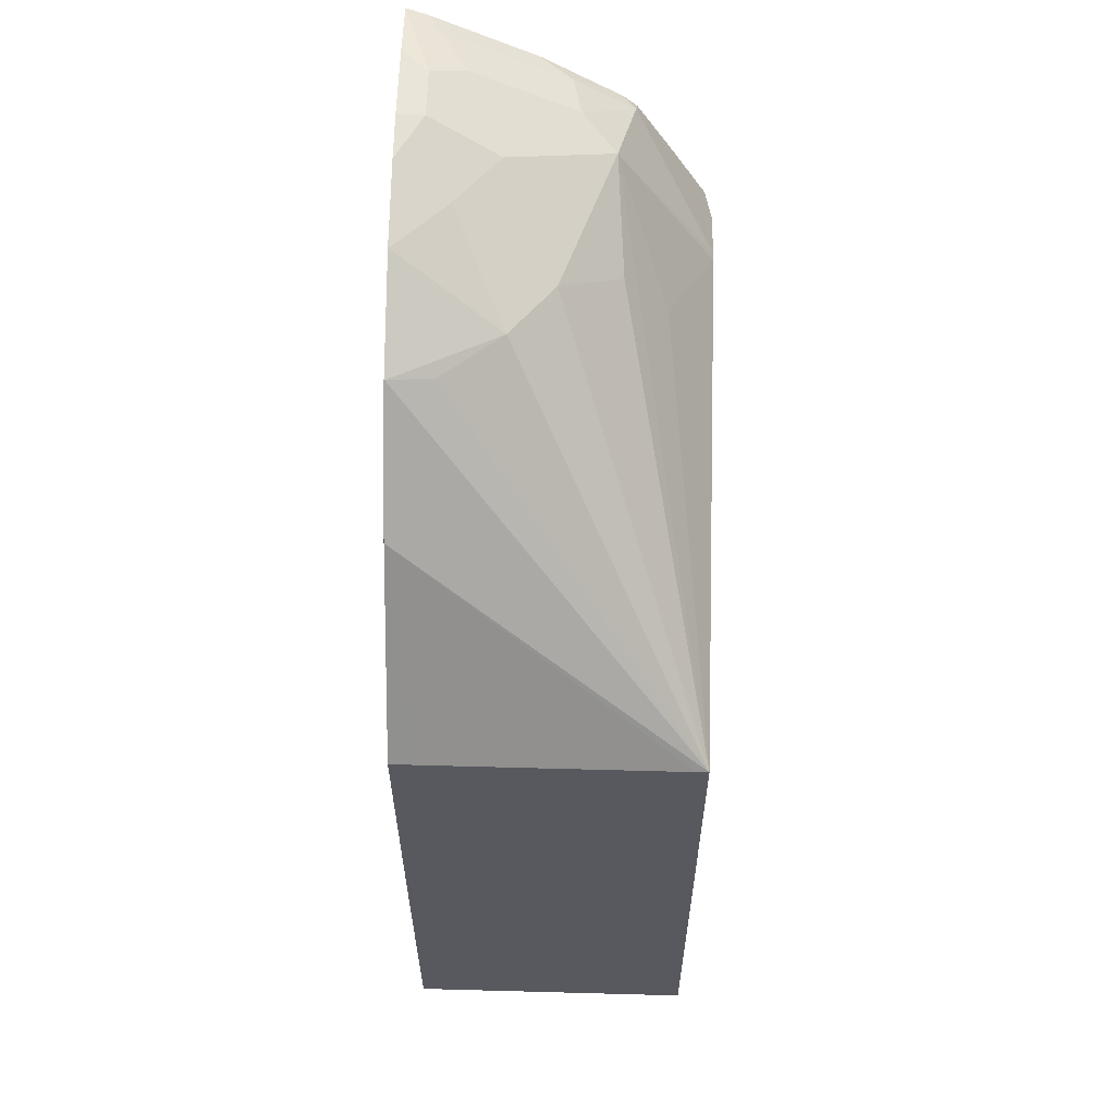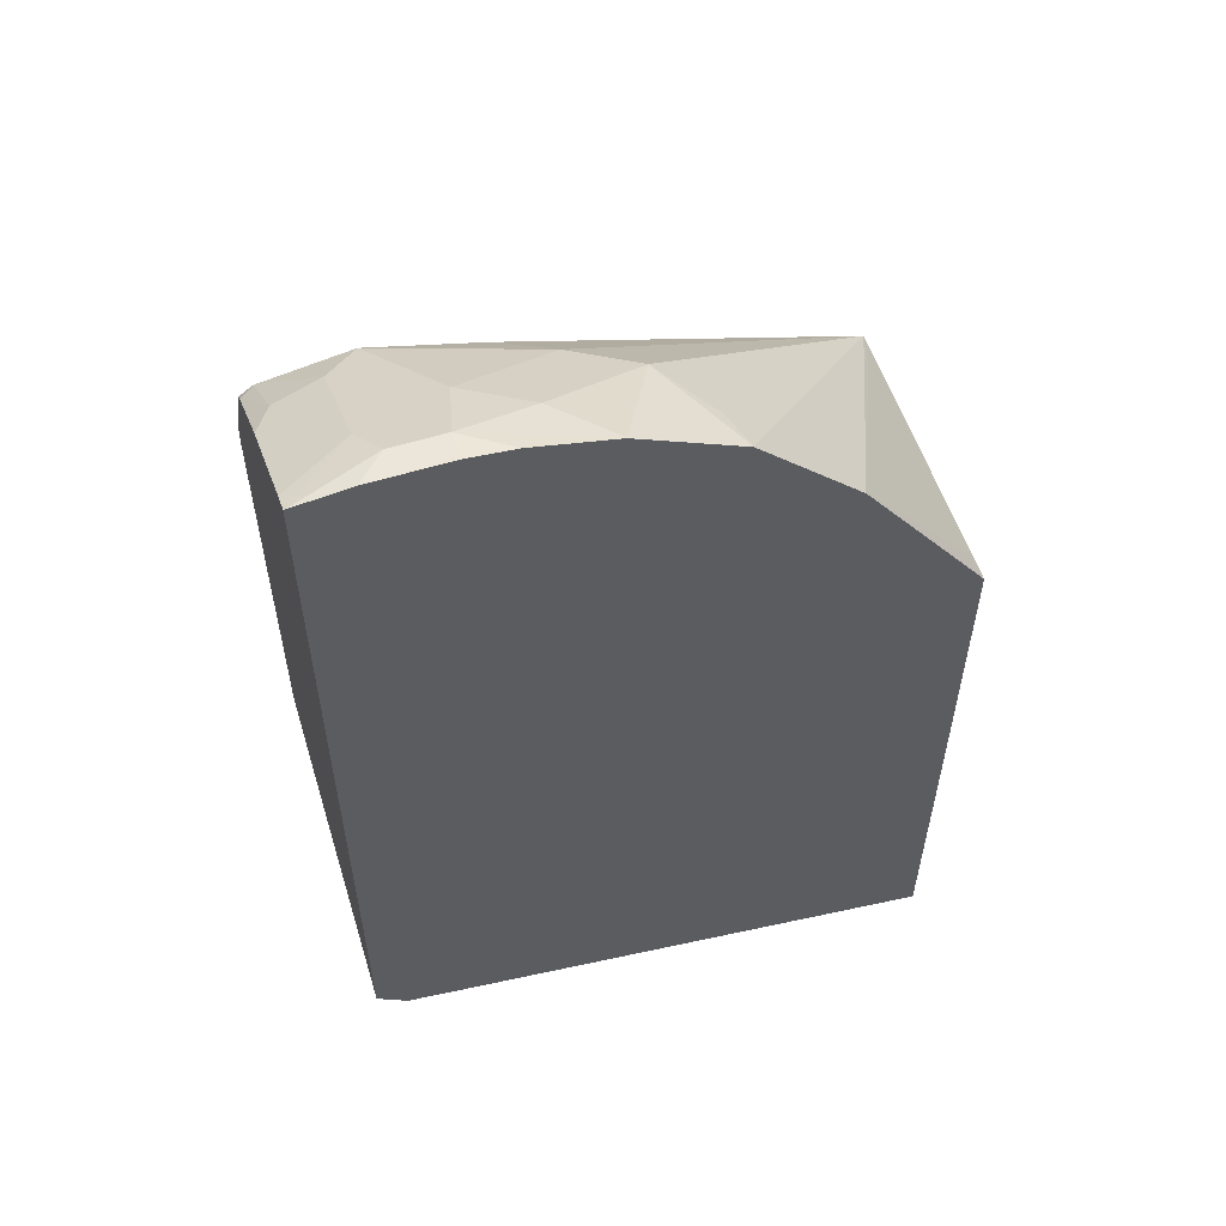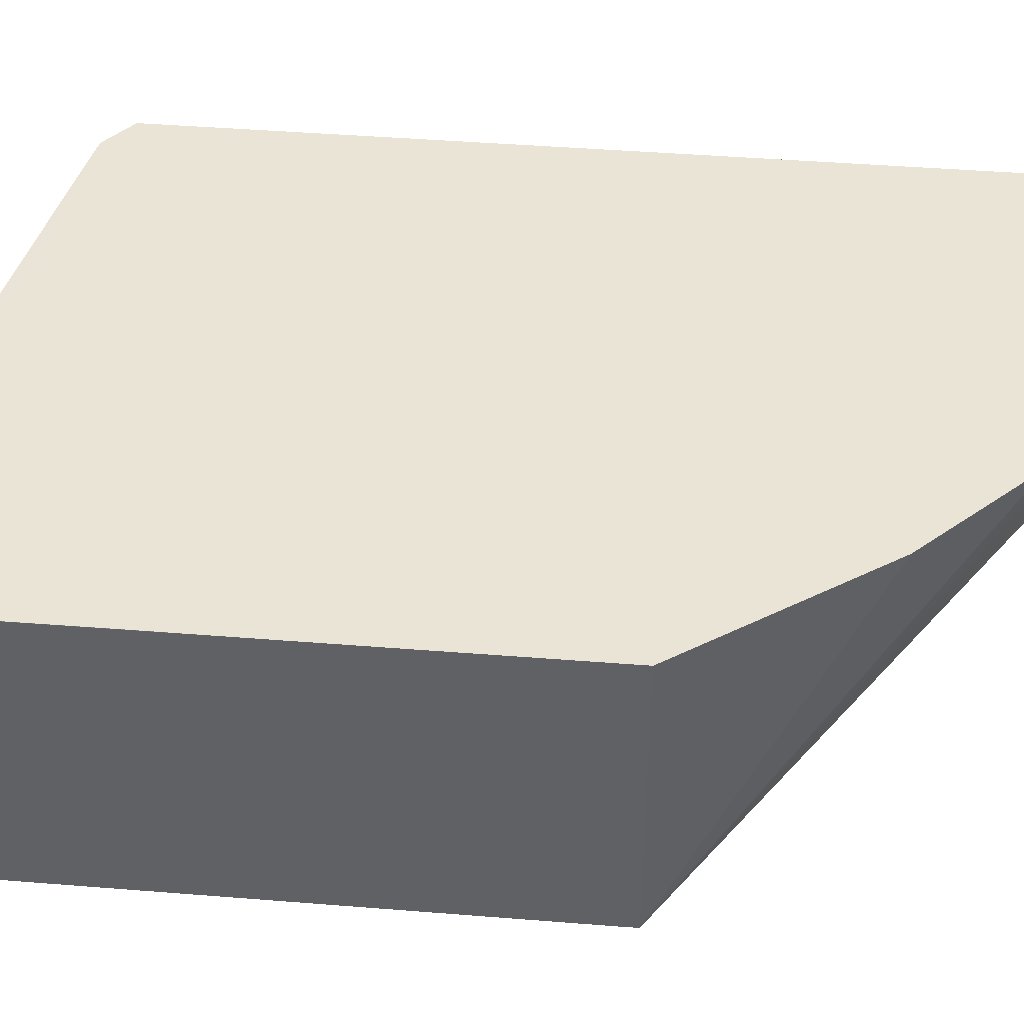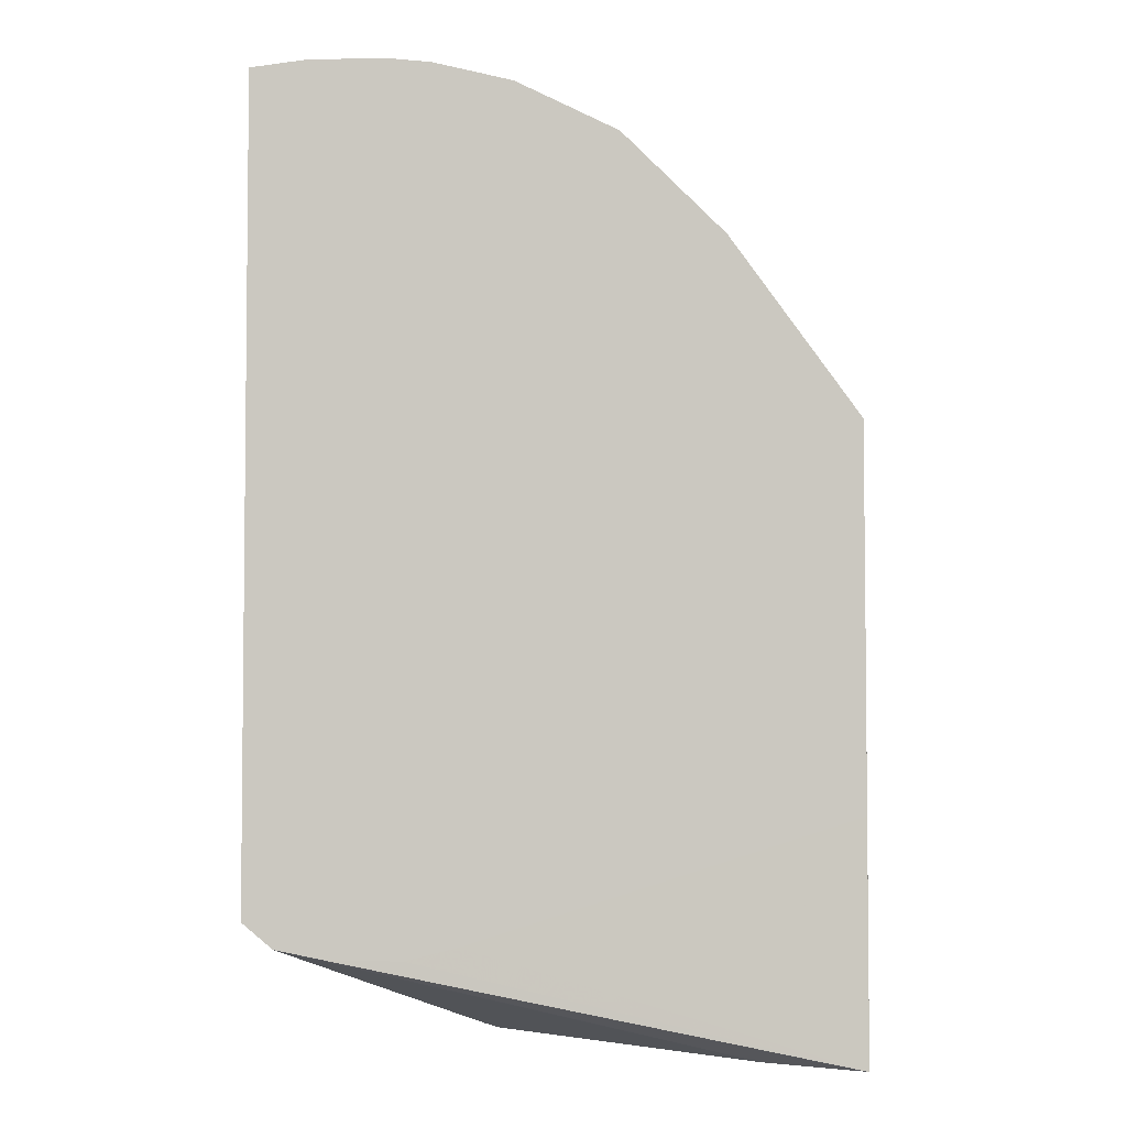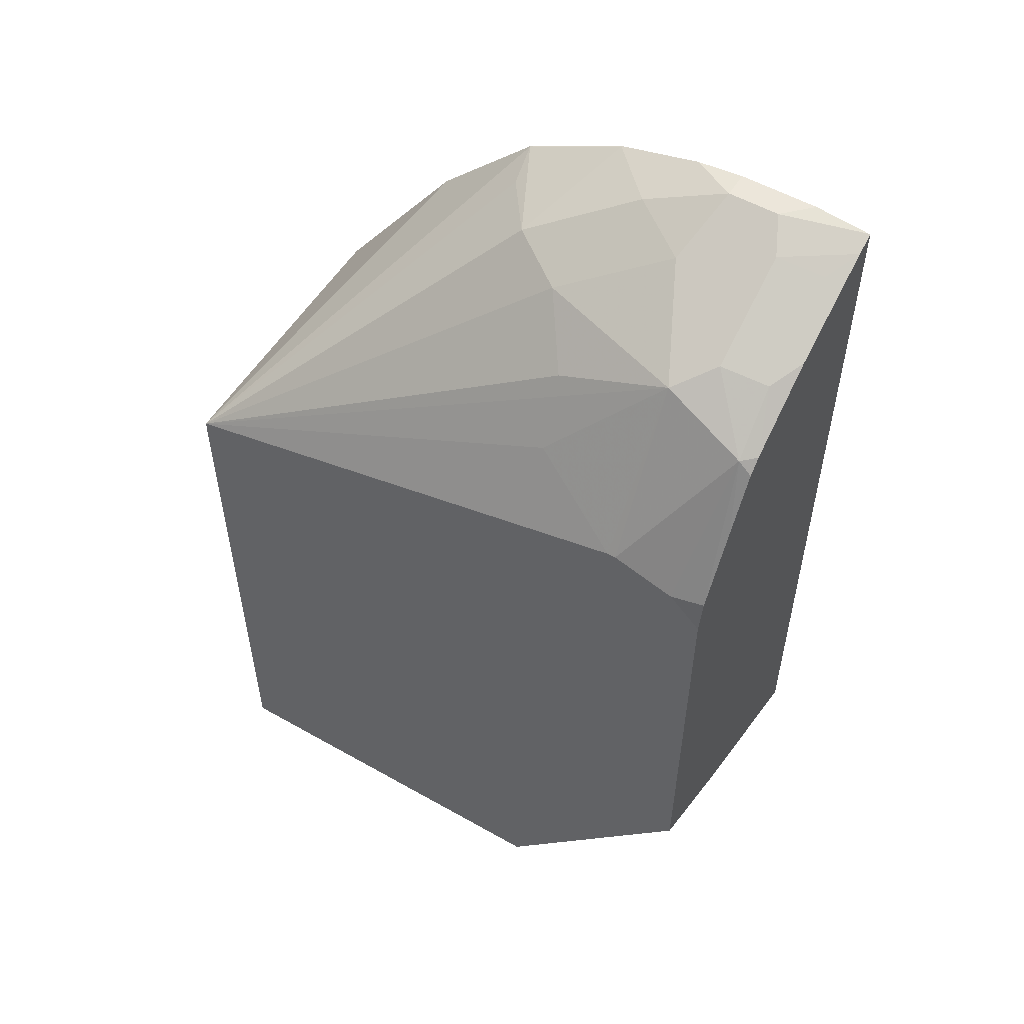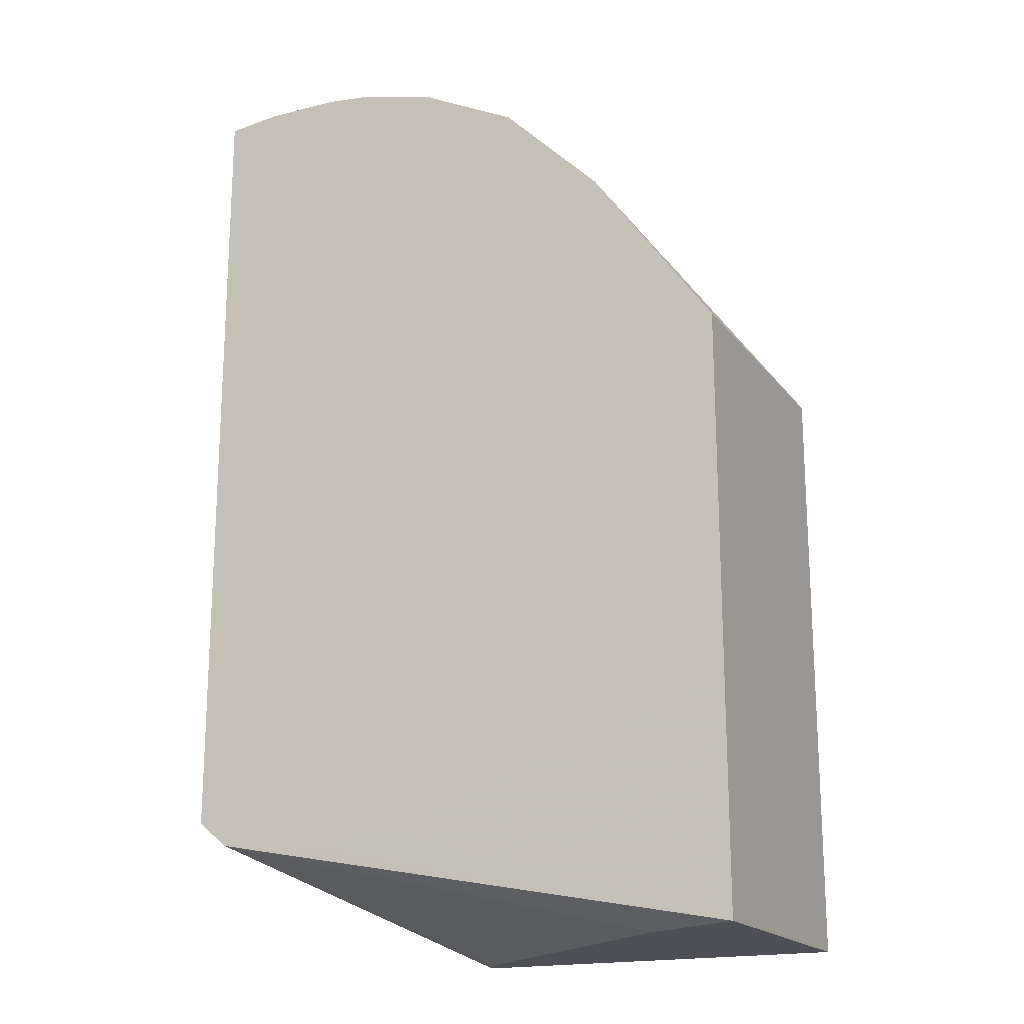
<metadata>
{"format":"obj","ext":"obj","renderer":"f3d","projection":"perspective","resolution":1024,"background":"white","views":[{"elev":59.7,"azim":91.6,"up":"+Y"},{"elev":56.2,"azim":-17.9,"up":"+Y"},{"elev":43.8,"azim":95.4,"up":"+Z"},{"elev":-3.8,"azim":4.6,"up":"+Y"},{"elev":54.5,"azim":-149.0,"up":"+Y"},{"elev":-18.4,"azim":25.7,"up":"+Y"}]}
</metadata>
<code>
v -0.08347 0.2338 -0.1503
v -0.08347 0.2338 -0.06682
v -0.08347 0.2291 -0.1541
v -0.08353 0.2338 -0.1541
v -0.1253 0.2923 -0.05846
v -0.08353 0.2338 -0.05821
v -0.08347 0.1737 -0.05821
v -0.1253 0.2923 -0.05821
v -0.08347 0.03436 -0.1541
v -0.2441 0.2737 -0.1541
v -0.2116 0.2895 -0.1392
v -0.245 0.3229 -0.1225
v -0.2088 0.309 -0.1253
v -0.1949 0.3229 -0.1058
v -0.1754 0.3257 -0.09187
v -0.1615 0.3229 -0.07238
v -0.1587 0.3257 -0.05846
v -0.08347 0.1453 -0.05821
v -0.1587 0.3257 -0.05821
v -0.08347 0.03436 -0.05844
v -0.2116 0.03436 -0.1541
v -0.2467 0.2737 -0.1541
v -0.2728 0.3118 -0.1281
v -0.2561 0.3285 -0.1113
v -0.2561 0.3452 -0.07795
v -0.2505 0.3508 -0.06682
v -0.2338 0.3508 -0.06682
v -0.2283 0.3396 -0.08908
v -0.2088 0.3424 -0.07517
v -0.1921 0.3424 -0.05846
v -0.1589 0.3258 -0.05821
v -0.08349 0.1115 -0.05821
v -0.209 0.07069 -0.05821
v -0.2262 0.06632 -0.05821
v -0.2505 0.06632 -0.05821
v -0.08395 0.03436 -0.05868
v -0.206 0.03436 -0.1448
v -0.2672 0.06957 -0.05821
v -0.2773 0.0779 -0.05821
v -0.2773 0.1002 -0.1169
v -0.2773 0.1169 -0.1541
v -0.2669 0.2672 -0.1541
v -0.2773 0.2905 -0.1387
v -0.2773 0.308 -0.1285
v -0.2773 0.3122 -0.1242
v -0.2714 0.3257 -0.1086
v -0.2773 0.2672 -0.1518
v -0.2714 0.3424 -0.07517
v -0.2773 0.346 -0.06461
v -0.2773 0.3486 -0.05821
v -0.2591 0.3508 -0.05821
v -0.2768 0.3487 -0.05821
v -0.2338 0.3508 -0.05821
v -0.2187 0.3491 -0.05821
v -0.2199 0.348 -0.06403
v -0.1923 0.3425 -0.05821
v -0.116 0.03436 -0.07469
v -0.1114 0.03436 -0.07238
v -0.09928 0.03436 -0.06634
v -0.2773 0.2568 -0.1541
v -0.2773 0.3293 -0.09801
f 22 42 23
f 23 43 44
f 23 44 45
f 23 45 46
f 24 46 25
f 23 42 47
f 23 47 43
f 25 46 48
f 25 48 49
f 21 40 41
f 23 46 24
f 21 39 40
f 17 56 31
f 21 37 38
f 20 35 36
f 20 34 35
f 20 33 34
f 20 32 33
f 18 32 20
f 17 31 19
f 25 49 50
f 17 30 56
f 15 17 16
f 15 30 17
f 15 29 30
f 14 29 15
f 21 38 39
f 25 50 26
f 30 55 54
f 26 53 27
f 14 28 29
f 48 61 49
f 46 61 48
f 45 61 46
f 42 60 47
f 39 41 40
f 39 60 41
f 39 47 60
f 39 43 47
f 39 44 43
f 39 45 44
f 39 61 45
f 39 49 61
f 39 50 49
f 37 57 38
f 35 59 36
f 35 58 59
f 35 57 58
f 35 38 57
f 30 54 56
f 29 55 30
f 27 29 28
f 27 55 29
f 27 54 55
f 27 53 54
f 26 52 51
f 26 50 52
f 26 51 53
f 12 22 23
f 9 36 59
f 12 28 14
f 5 17 19
f 4 17 5
f 4 16 17
f 4 15 16
f 4 14 15
f 4 13 14
f 4 12 13
f 4 11 12
f 4 10 11
f 3 10 4
f 3 42 22
f 3 60 42
f 5 19 8
f 3 41 60
f 3 9 21
f 2 8 6
f 2 6 7
f 1 8 2
f 1 5 8
f 1 4 5
f 1 3 4
f 1 9 3
f 1 20 9
f 1 18 20
f 1 7 18
f 1 2 7
f 3 21 41
f 6 8 19
f 3 22 10
f 6 31 56
f 12 27 28
f 6 19 31
f 12 25 26
f 12 24 25
f 12 23 24
f 10 12 11
f 10 22 12
f 9 37 21
f 9 57 37
f 9 58 57
f 9 59 58
f 12 14 13
f 9 20 36
f 12 26 27
f 6 32 18
f 6 18 7
f 6 54 53
f 6 53 51
f 6 51 52
f 6 52 50
f 6 50 39
f 6 56 54
f 6 38 35
f 6 35 34
f 6 34 33
f 6 33 32
f 6 39 38

</code>
